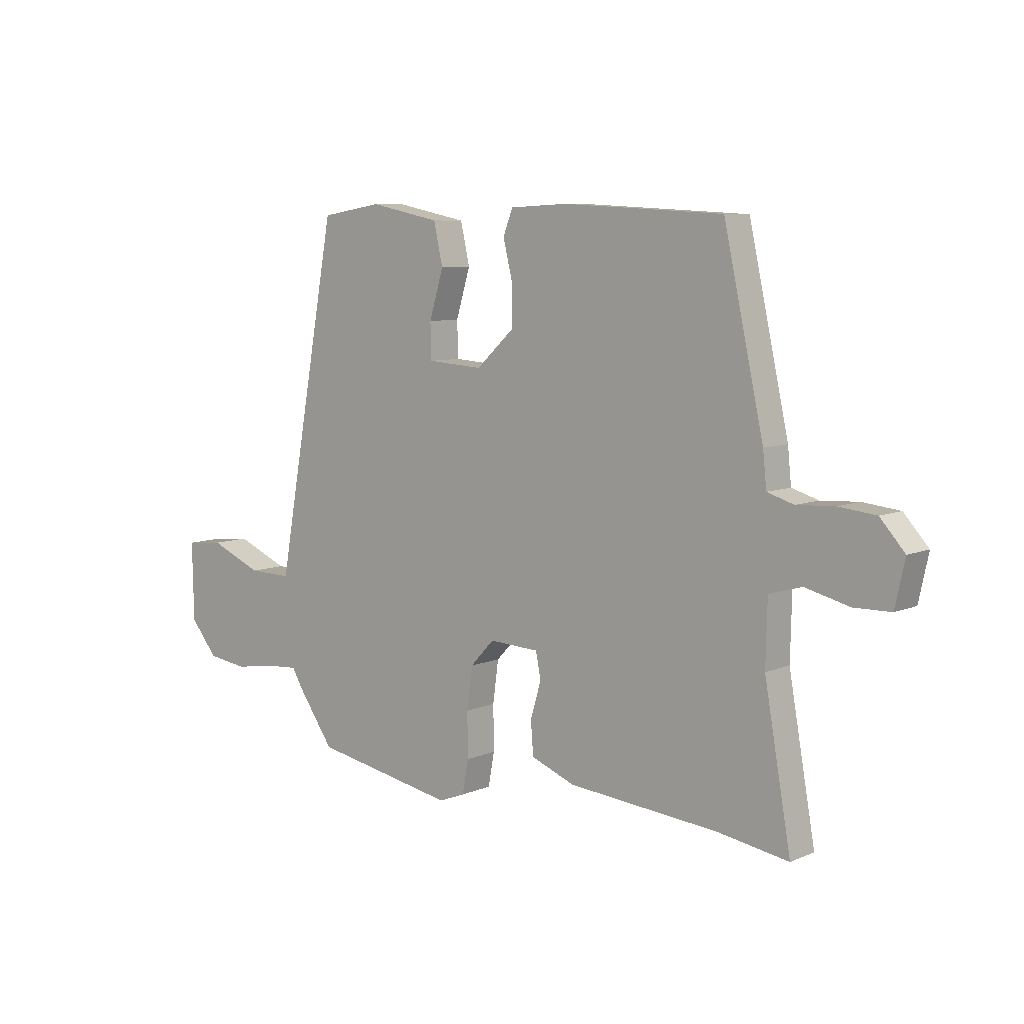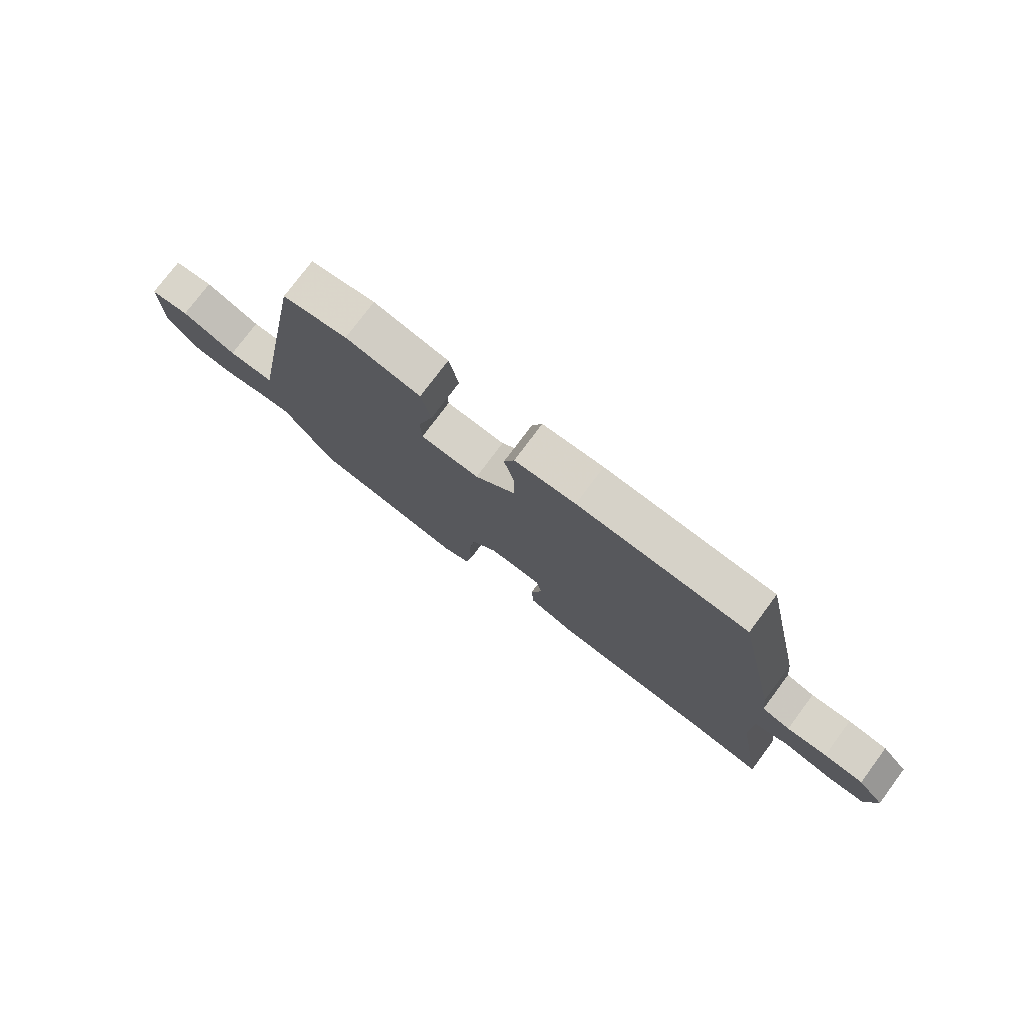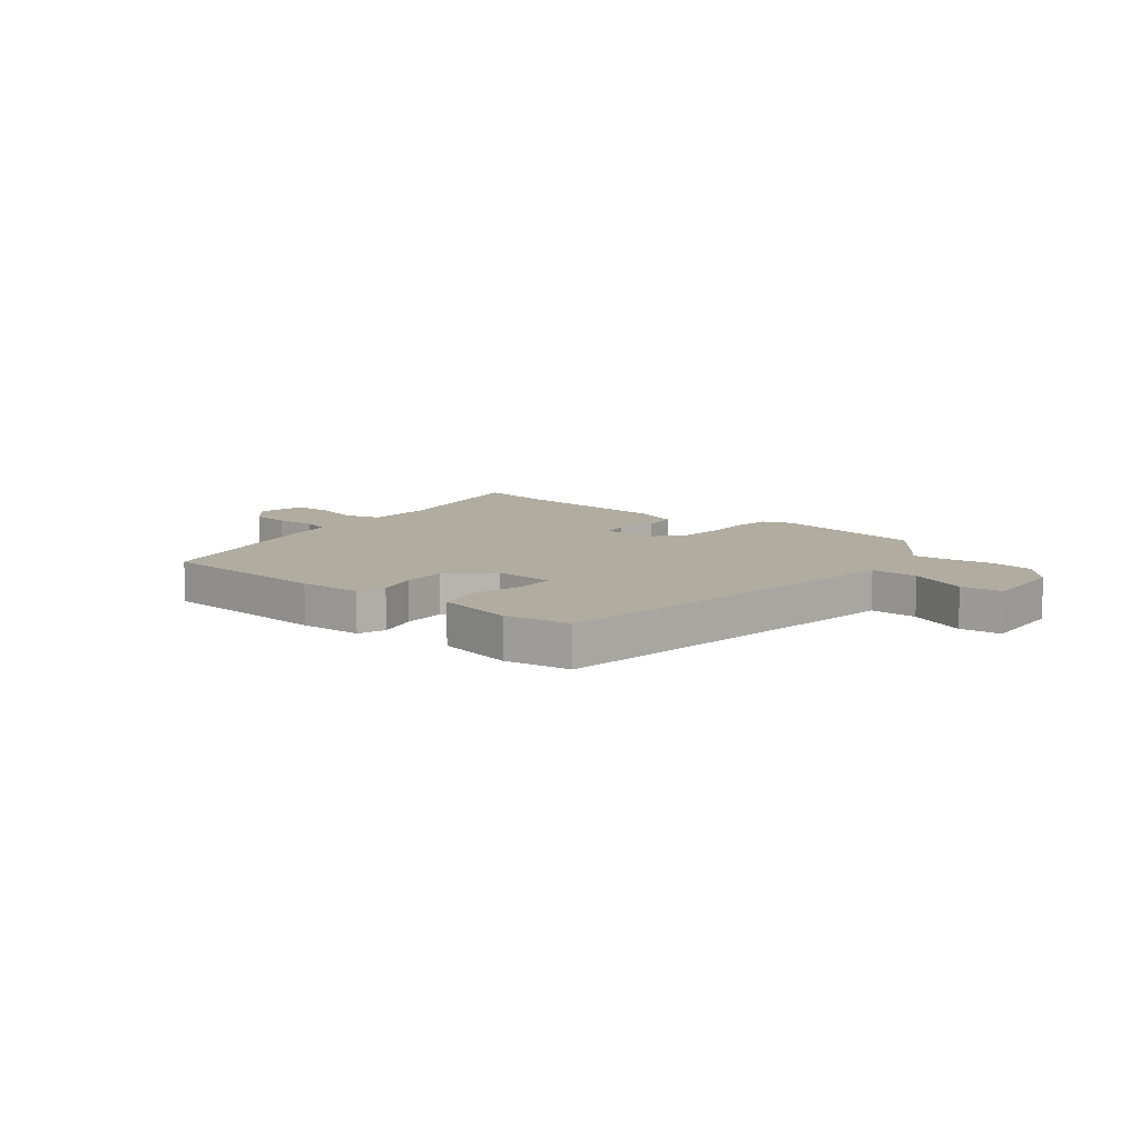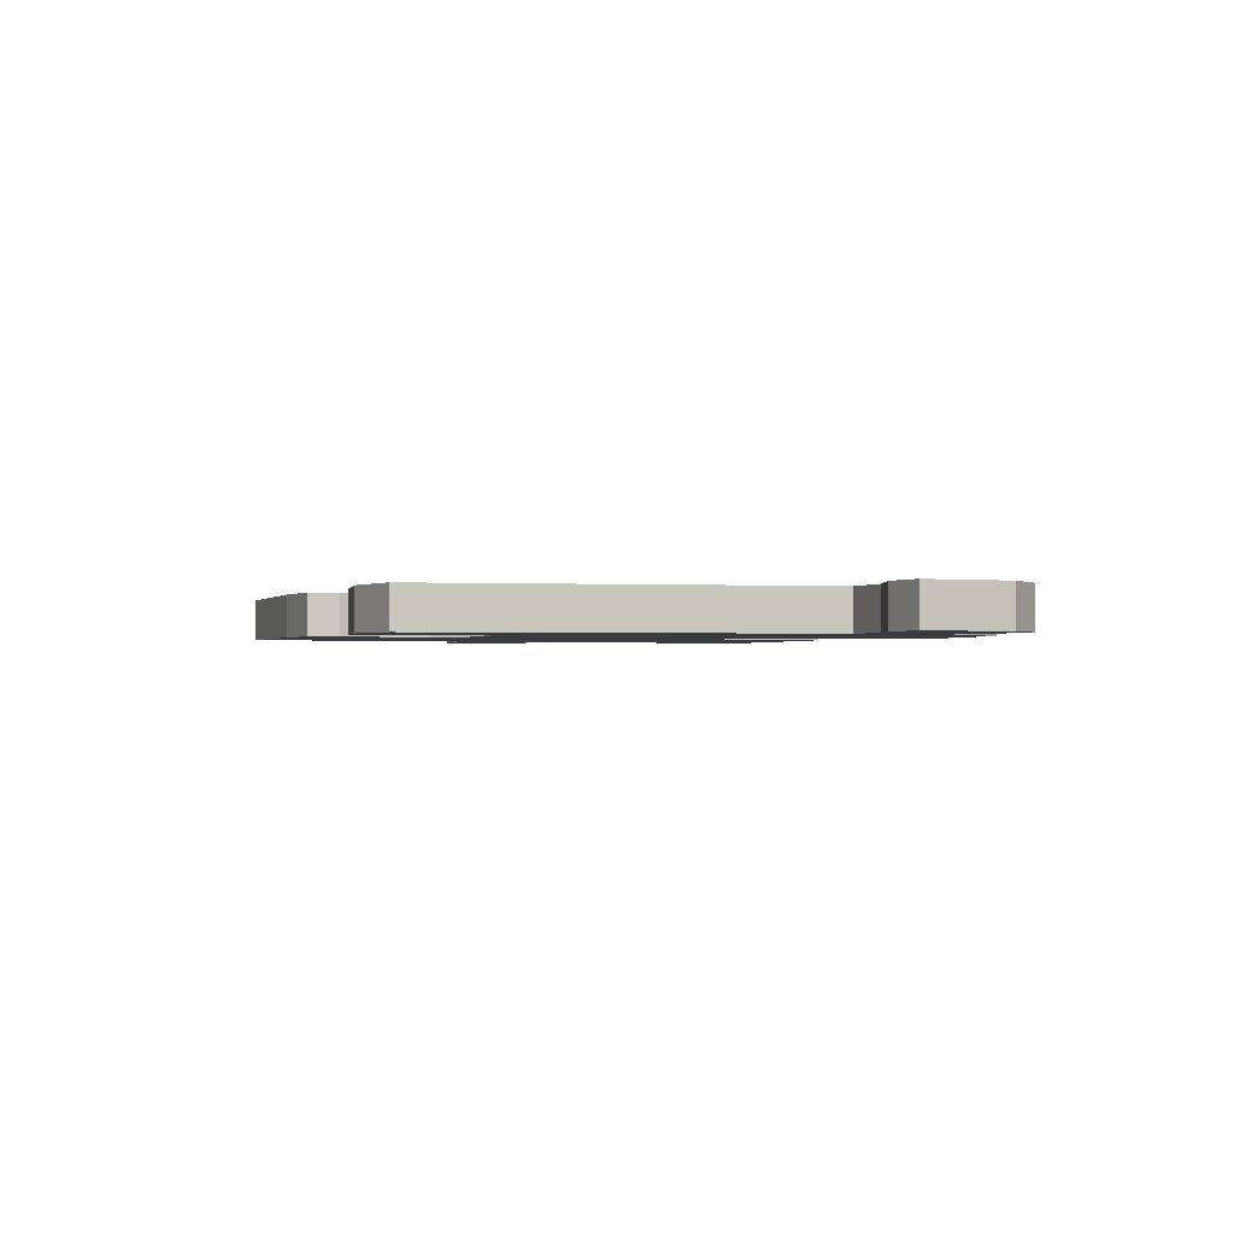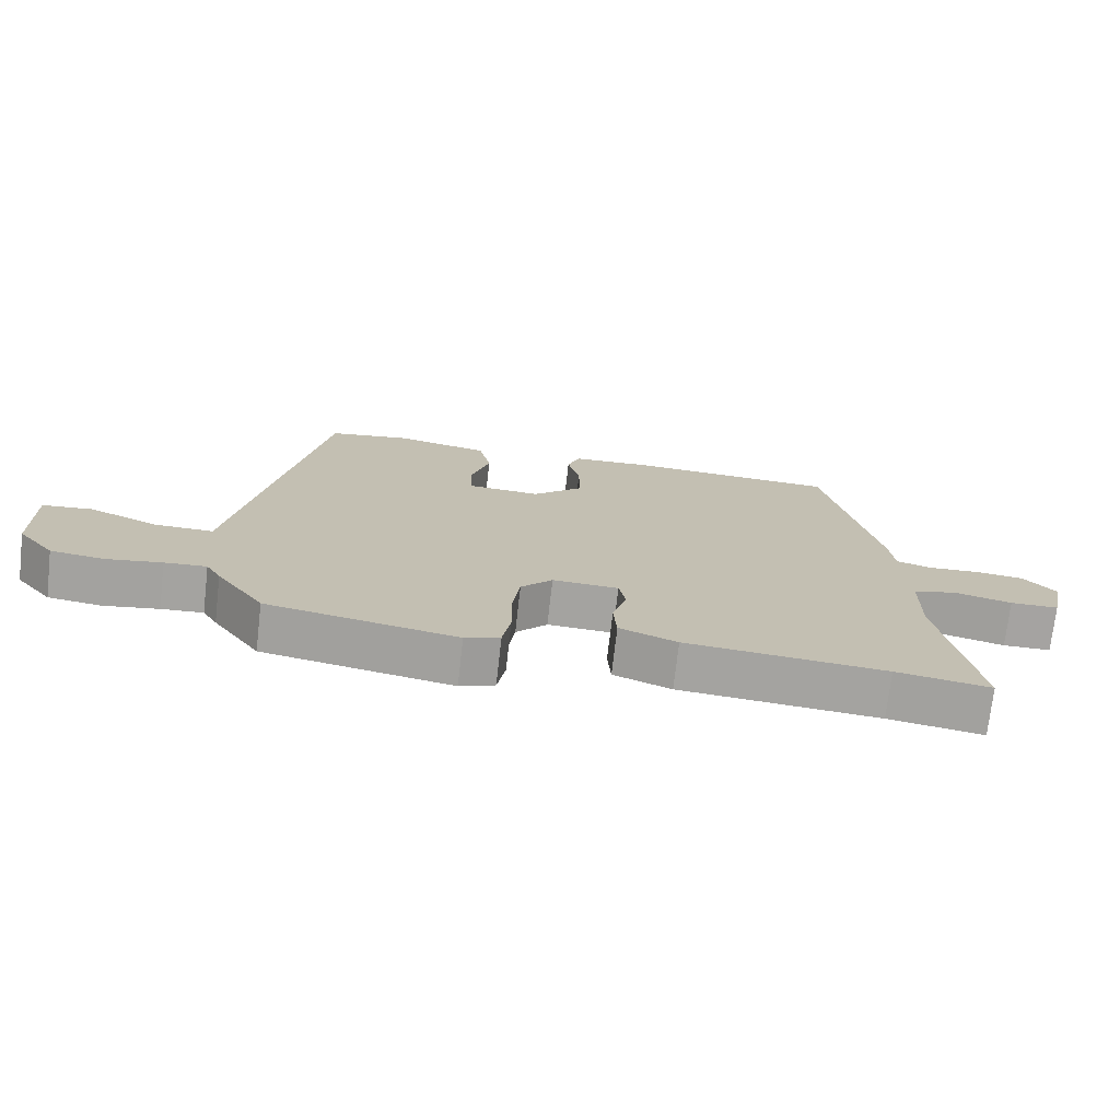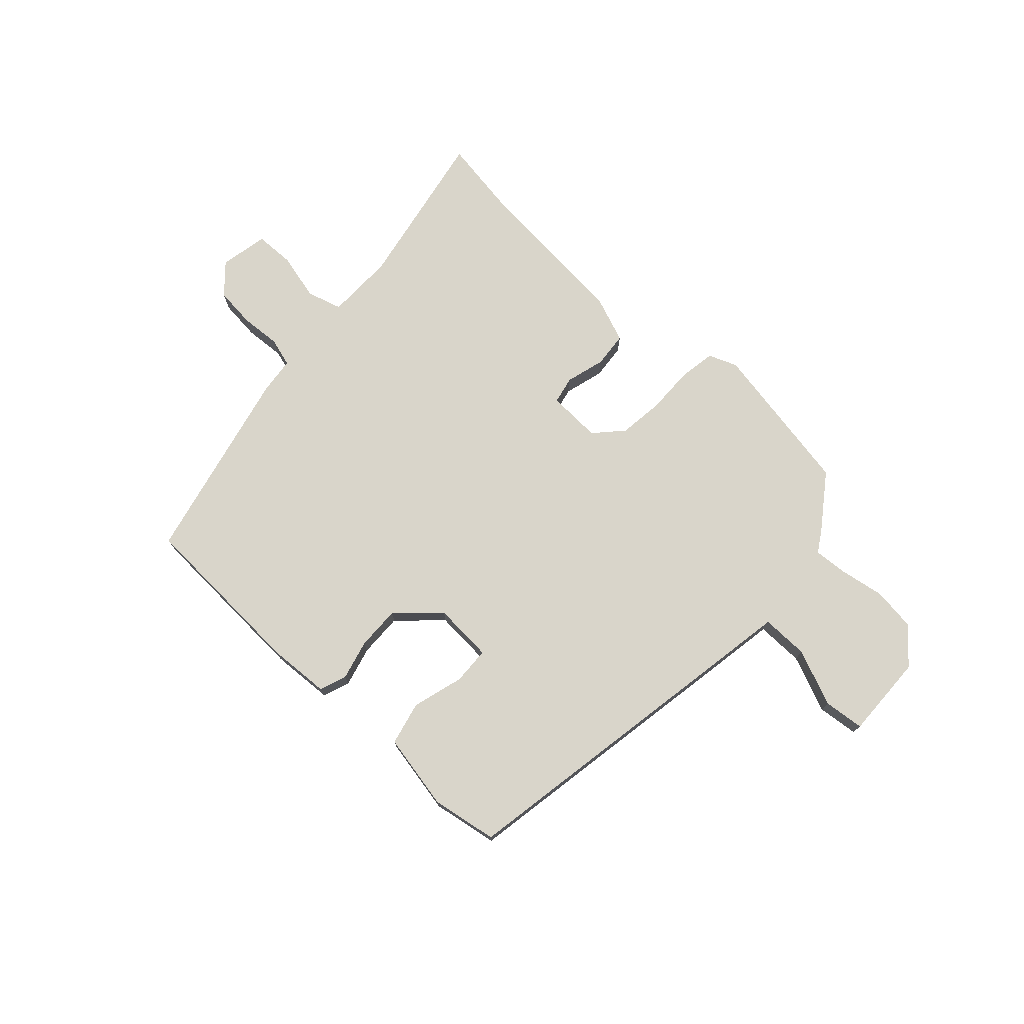
<metadata>
{"format":"obj","ext":"obj","renderer":"f3d","projection":"perspective","resolution":1024,"background":"white","views":[{"elev":7.5,"azim":-139.8,"up":"+Z"},{"elev":76.5,"azim":-143.3,"up":"+Z"},{"elev":10.1,"azim":38.2,"up":"+Y"},{"elev":-1.4,"azim":68.1,"up":"+Y"},{"elev":-73.1,"azim":173.5,"up":"+Z"},{"elev":74.6,"azim":42.1,"up":"+Y"}]}
</metadata>
<code>
v -0.439 0.07 -0.49
v -0.578 0.07 -0.513
v -0.526 0.07 -0.218
v -0.529 0.07 -0.094
v -0.593 0.07 -0.076
v -0.679 0.07 -0.098
v -0.751 0.07 -0.097
v -0.77 0.07 -0.009
v -0.722 0.07 0.045
v -0.649 0.07 0.053
v -0.575 0.07 0.049
v -0.523 0.07 0.065
v -0.516 0.07 0.133
v -0.438 0.07 0.49
v -0.123 0.07 0.508
v -0.01 0.07 0.503
v 0.009 0.07 0.454
v -0.009 0.07 0.381
v -0.01 0.07 0.301
v 0.065 0.07 0.232
v 0.174 0.07 0.24
v 0.176 0.07 0.309
v 0.148 0.07 0.402
v 0.166 0.07 0.482
v 0.305 0.07 0.511
v 0.425 0.07 0.492
v 0.523 0.07 -0.045
v 0.547 0.07 -0.179
v 0.633 0.07 -0.177
v 0.736 0.07 -0.133
v 0.81 0.07 -0.14
v 0.807 0.07 -0.293
v 0.753 0.07 -0.358
v 0.674 0.07 -0.369
v 0.592 0.07 -0.356
v 0.53 0.07 -0.352
v 0.508 0.07 -0.389
v 0.437 0.07 -0.49
v 0.156 0.07 -0.543
v 0.104 0.07 -0.523
v 0.092 0.07 -0.457
v 0.093 0.07 -0.37
v 0.082 0.07 -0.288
v 0.035 0.07 -0.238
v -0.063 0.07 -0.243
v -0.073 0.07 -0.293
v -0.052 0.07 -0.364
v -0.057 0.07 -0.429
v -0.143 0.07 -0.463
v -0.439 0 -0.49
v -0.578 0 -0.513
v -0.526 0 -0.218
v -0.529 0 -0.094
v -0.593 0 -0.076
v -0.679 0 -0.098
v -0.751 0 -0.097
v -0.77 0 -0.009
v -0.722 0 0.045
v -0.649 0 0.053
v -0.575 0 0.049
v -0.523 0 0.065
v -0.516 0 0.133
v -0.438 0 0.49
v -0.123 0 0.508
v -0.01 0 0.503
v 0.009 0 0.454
v -0.009 0 0.381
v -0.01 0 0.301
v 0.065 0 0.232
v 0.174 0 0.24
v 0.176 0 0.309
v 0.148 0 0.402
v 0.166 0 0.482
v 0.305 0 0.511
v 0.425 0 0.492
v 0.523 0 -0.045
v 0.547 0 -0.179
v 0.633 0 -0.177
v 0.736 0 -0.133
v 0.81 0 -0.14
v 0.807 0 -0.293
v 0.753 0 -0.358
v 0.674 0 -0.369
v 0.592 0 -0.356
v 0.53 0 -0.352
v 0.508 0 -0.389
v 0.437 0 -0.49
v 0.156 0 -0.543
v 0.104 0 -0.523
v 0.092 0 -0.457
v 0.093 0 -0.37
v 0.082 0 -0.288
v 0.035 0 -0.238
v -0.063 0 -0.243
v -0.073 0 -0.293
v -0.052 0 -0.364
v -0.057 0 -0.429
v -0.143 0 -0.463
f 46 47 48 49
f 45 46 49 1
f 39 40 41 42
f 39 42 43
f 36 37 38 39
f 36 39 43
f 35 36 43 44
f 33 34 35 44
f 29 30 31 32
f 28 29 32 33
f 25 26 27 28
f 23 24 25 28
f 22 23 28
f 21 22 28
f 20 21 28
f 20 28 33 44
f 15 16 17 18
f 15 18 19
f 12 13 14 15
f 12 15 19
f 8 9 10 11
f 6 7 8 11
f 5 6 11 12
f 4 5 12 19
f 45 1 2 3
f 19 20 44 45
f 3 4 19 45
f 98 97 96 95
f 50 98 95 94
f 91 90 89 88
f 92 91 88
f 88 87 86 85
f 92 88 85
f 93 92 85 84
f 93 84 83 82
f 81 80 79 78
f 82 81 78 77
f 77 76 75 74
f 77 74 73 72
f 77 72 71
f 77 71 70
f 77 70 69
f 93 82 77 69
f 67 66 65 64
f 68 67 64
f 64 63 62 61
f 68 64 61
f 60 59 58 57
f 60 57 56 55
f 61 60 55 54
f 68 61 54 53
f 52 51 50 94
f 94 93 69 68
f 94 68 53 52
f 1 50 51 2
f 2 51 52 3
f 3 52 53 4
f 4 53 54 5
f 5 54 55 6
f 6 55 56 7
f 7 56 57 8
f 8 57 58 9
f 9 58 59 10
f 10 59 60 11
f 11 60 61 12
f 12 61 62 13
f 13 62 63 14
f 14 63 64 15
f 15 64 65 16
f 16 65 66 17
f 17 66 67 18
f 18 67 68 19
f 19 68 69 20
f 20 69 70 21
f 21 70 71 22
f 22 71 72 23
f 23 72 73 24
f 24 73 74 25
f 25 74 75 26
f 26 75 76 27
f 27 76 77 28
f 28 77 78 29
f 29 78 79 30
f 30 79 80 31
f 31 80 81 32
f 32 81 82 33
f 33 82 83 34
f 34 83 84 35
f 35 84 85 36
f 36 85 86 37
f 37 86 87 38
f 38 87 88 39
f 39 88 89 40
f 40 89 90 41
f 41 90 91 42
f 42 91 92 43
f 43 92 93 44
f 44 93 94 45
f 45 94 95 46
f 46 95 96 47
f 47 96 97 48
f 48 97 98 49
f 49 98 50 1

</code>
